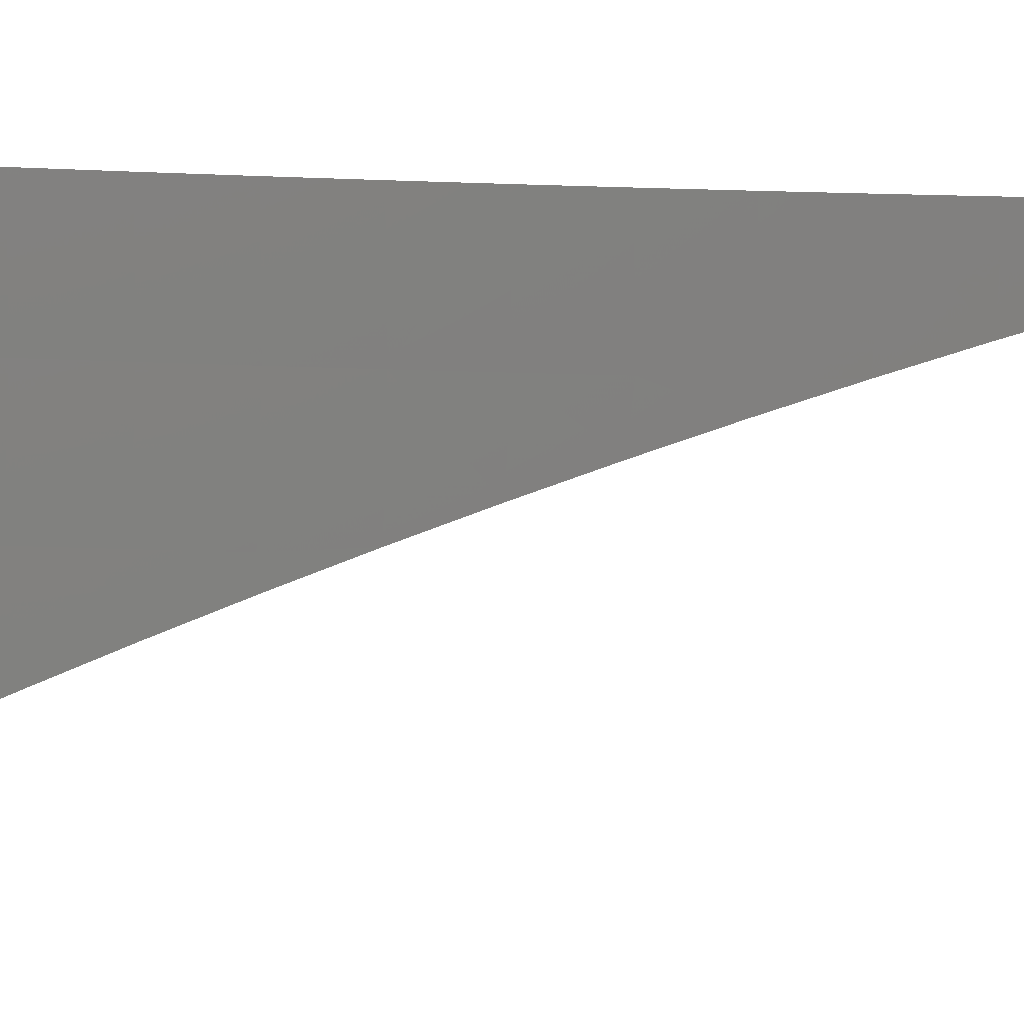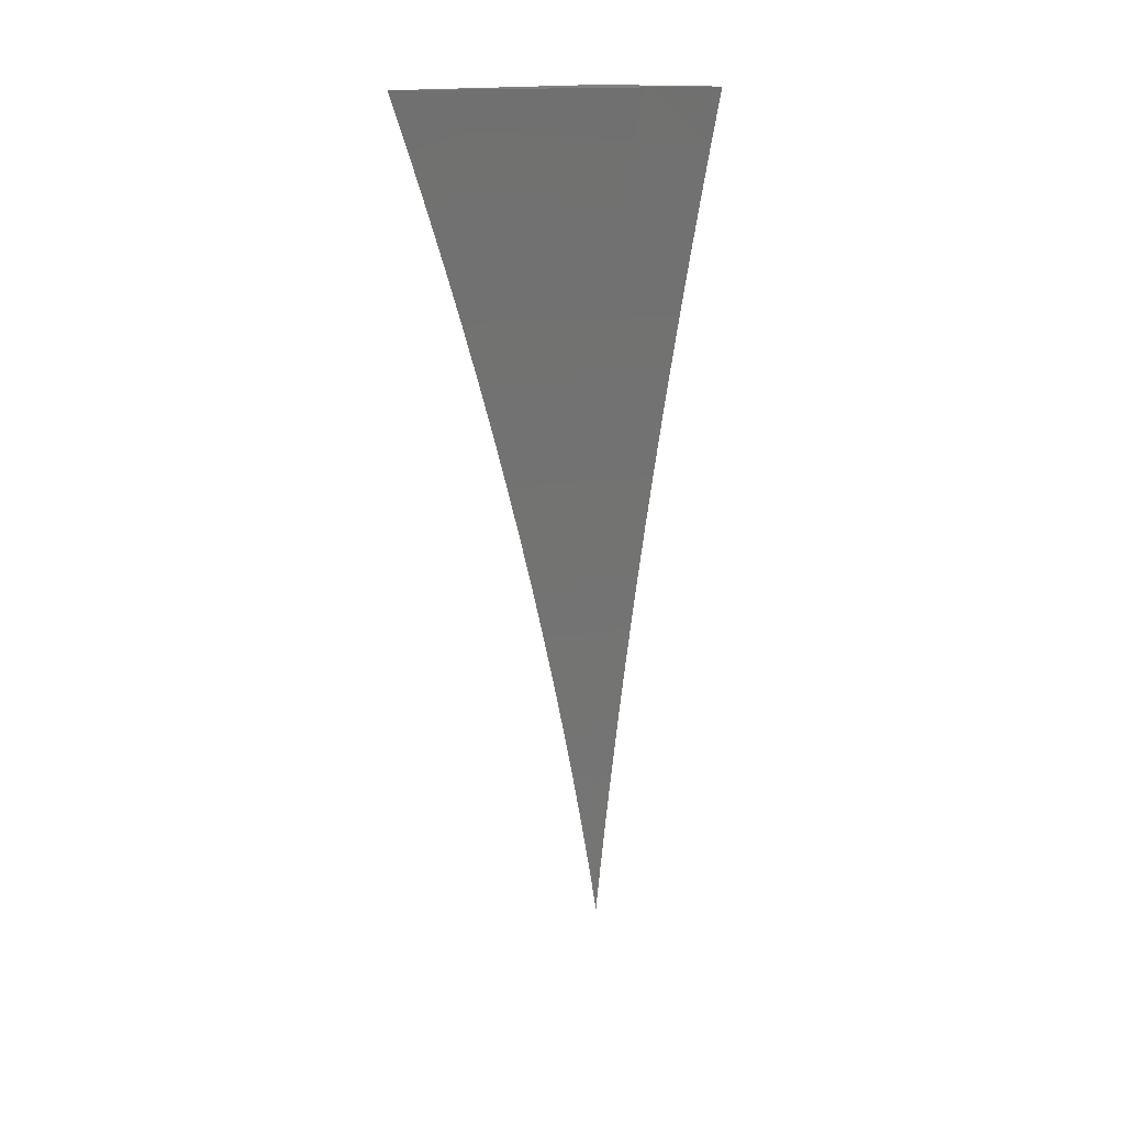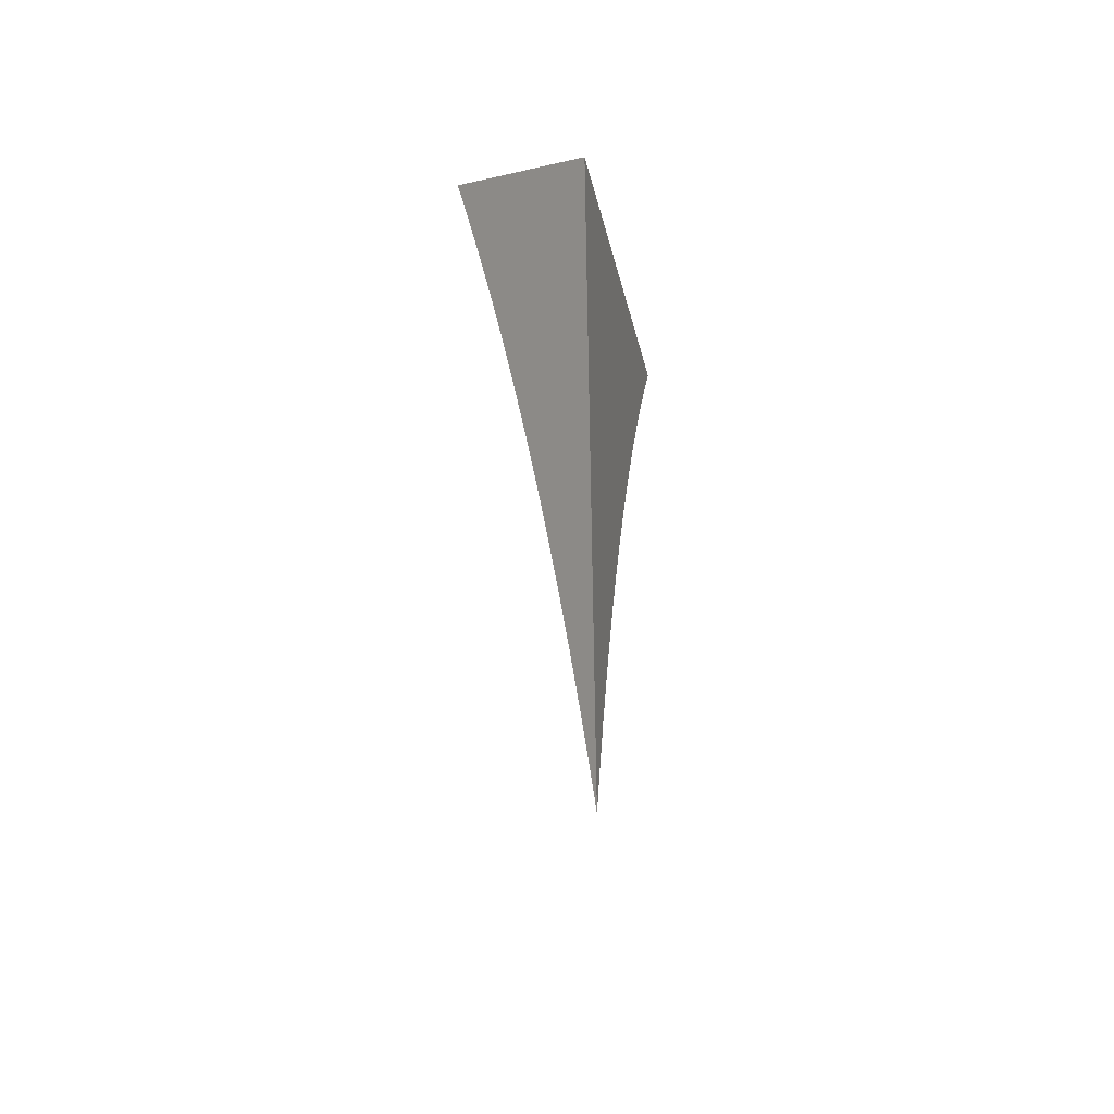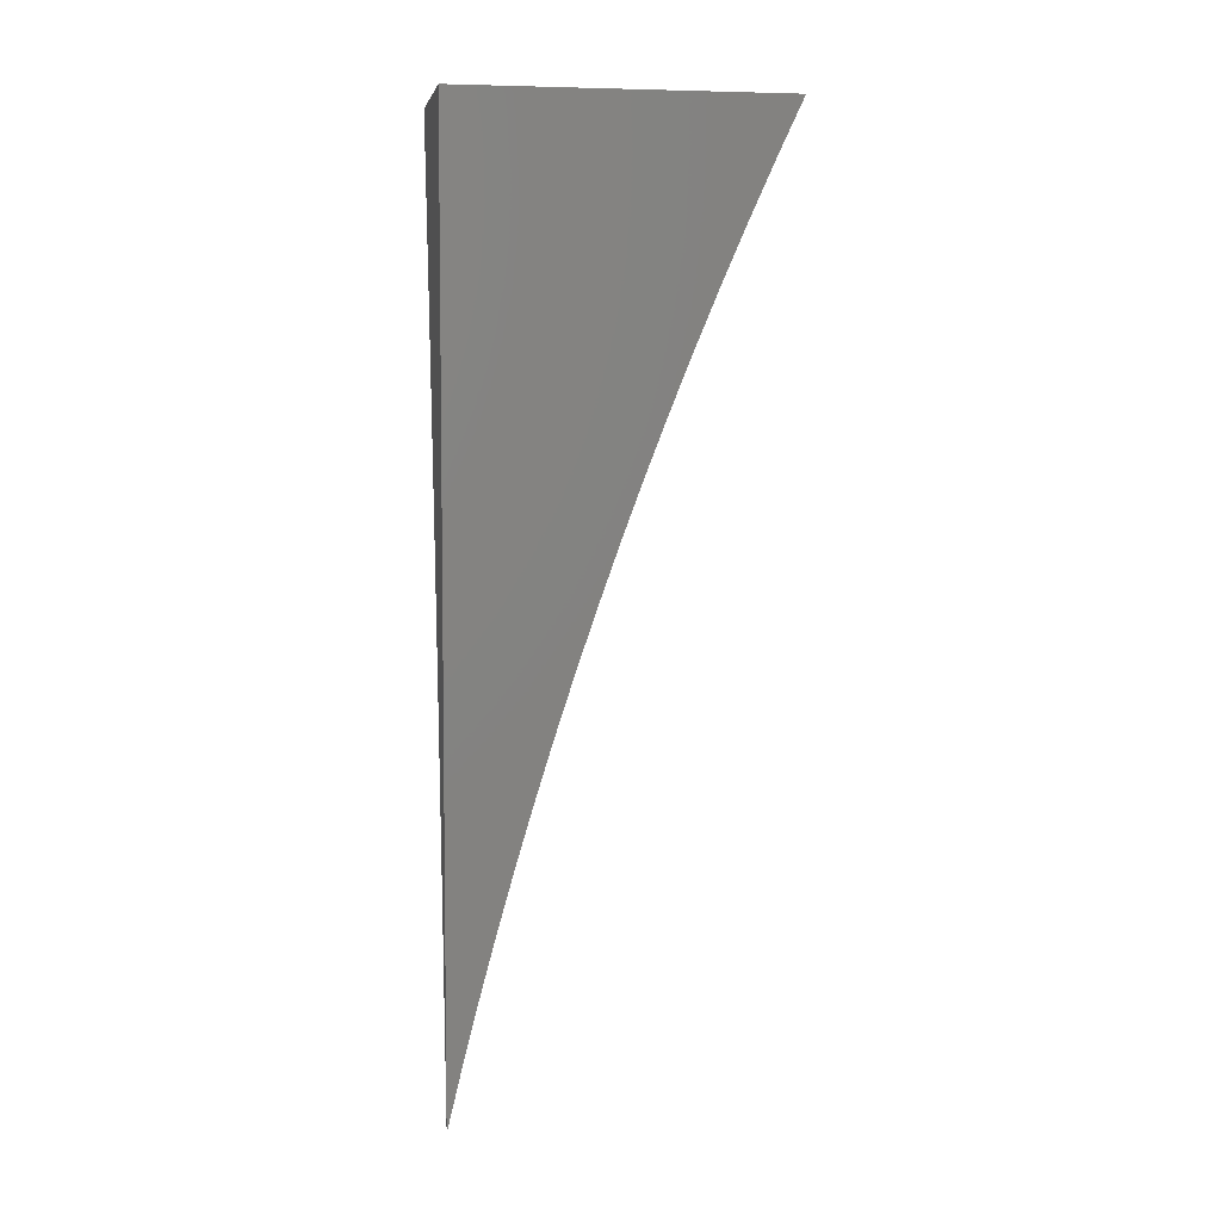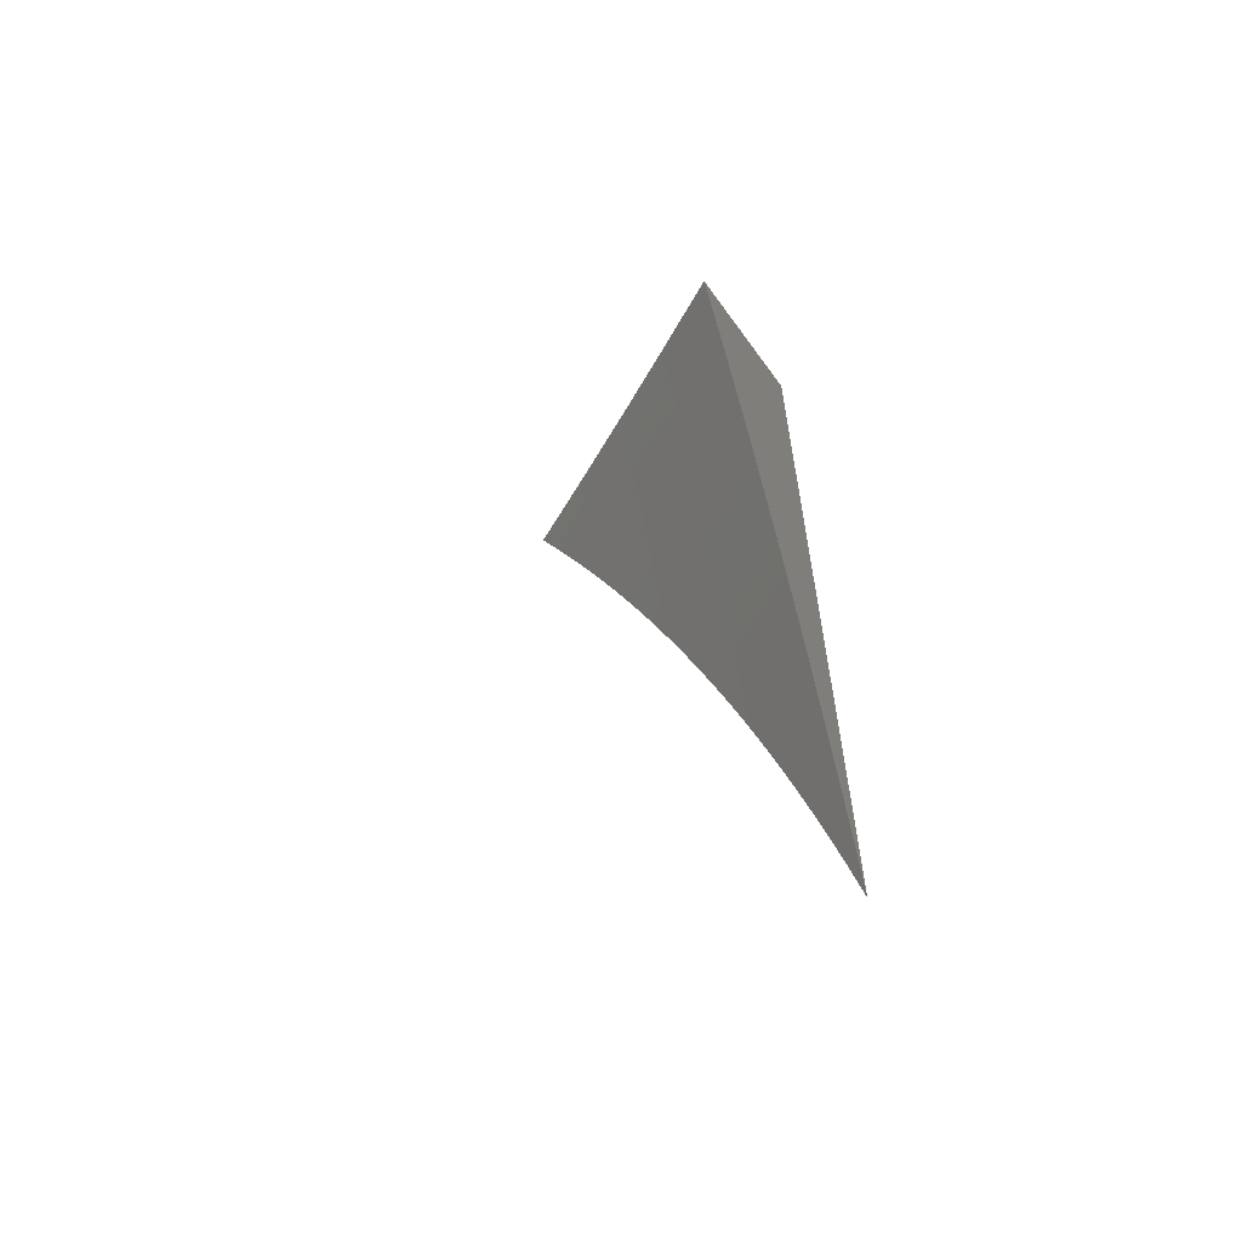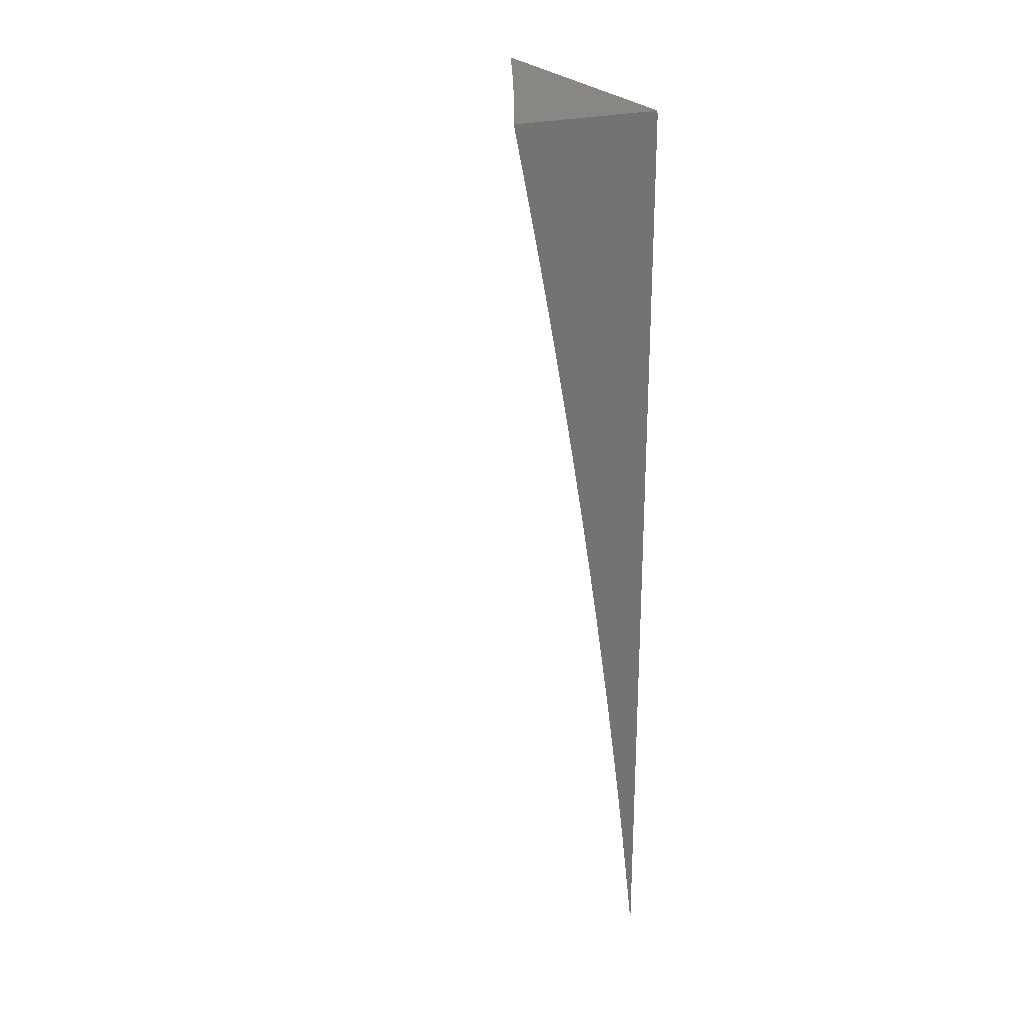
<metadata>
{"format":"stl","ext":"stl","renderer":"f3d","projection":"perspective","resolution":1024,"background":"white","views":[{"elev":-15.1,"azim":-85.9,"up":"+Z"},{"elev":15.2,"azim":-142.9,"up":"+Y"},{"elev":-45.5,"azim":14.6,"up":"+Y"},{"elev":5.5,"azim":80.1,"up":"+Y"},{"elev":-60.6,"azim":-54.3,"up":"+Y"},{"elev":24.1,"azim":-25.1,"up":"+Y"}]}
</metadata>
<code>
# stl→obj: 58 verts, 112 faces
v 9.999 2 5
v 10 1.997 5
v 10 2 4.999
v 10 1.05 5
v 9.993 1.11 5
v 10 1.111 4.985
v 9.986 1.17 5
v 10 1.172 4.97
v 9.979 1.229 5
v 10 1.233 4.953
v 9.971 1.289 5
v 10 1.294 4.936
v 9.962 1.349 5
v 10 1.354 4.918
v 9.992 1.41 4.917
v 10 1.415 4.899
v 9.983 1.469 4.917
v 10 1.475 4.879
v 9.974 1.529 4.917
v 10 1.534 4.859
v 9.964 1.589 4.917
v 10 1.594 4.837
v 9.954 1.648 4.917
v 9.991 1.654 4.834
v 9.981 1.714 4.834
v 10 1.711 4.792
v 10 1.77 4.769
v 9.97 1.775 4.834
v 9.995 1.841 4.75
v 9.958 1.835 4.834
v 9.983 1.902 4.75
v 9.947 1.895 4.834
v 9.971 1.962 4.75
v 9.934 1.955 4.834
v 9.963 2 4.75
v 9.925 2 4.834
v 9.897 1.948 4.917
v 9.886 2 4.917
v 9.86 1.941 5
v 9.847 2 5
v 9.954 1.408 5
v 9.945 1.468 5
v 9.936 1.527 5
v 9.926 1.586 5
v 9.916 1.646 5
v 9.944 1.708 4.917
v 9.905 1.705 5
v 9.933 1.768 4.917
v 9.894 1.764 5
v 9.921 1.828 4.917
v 9.883 1.823 5
v 9.91 1.888 4.917
v 9.872 1.882 5
v 10 2 4.666
v 10 1.943 4.693
v 10 1.886 4.719
v 10 1.828 4.744
v 10 1.653 4.815
f 1 2 3
f 4 5 6
f 6 5 7
f 6 7 8
f 8 7 9
f 8 9 10
f 10 9 11
f 10 11 12
f 12 11 13
f 12 13 14
f 14 13 15
f 14 15 16
f 16 15 17
f 16 17 18
f 18 17 19
f 18 19 20
f 20 19 21
f 20 21 22
f 22 21 23
f 22 23 24
f 24 23 25
f 24 25 26
f 26 25 27
f 27 25 28
f 27 28 29
f 29 28 30
f 29 30 31
f 31 30 32
f 31 32 33
f 33 32 34
f 33 34 35
f 35 34 36
f 36 34 37
f 36 37 38
f 38 37 39
f 38 39 40
f 13 41 15
f 15 41 17
f 41 42 17
f 17 42 19
f 42 43 19
f 19 43 21
f 43 44 21
f 21 44 23
f 44 45 23
f 23 45 46
f 23 46 25
f 25 46 28
f 45 47 46
f 46 47 48
f 46 48 28
f 28 48 30
f 47 49 48
f 48 49 50
f 48 50 30
f 30 50 32
f 49 51 50
f 50 51 52
f 50 52 32
f 32 52 34
f 51 53 52
f 52 53 37
f 52 37 34
f 53 39 37
f 35 54 33
f 33 54 55
f 33 55 31
f 31 55 56
f 31 56 29
f 29 56 57
f 29 57 27
f 26 58 24
f 24 58 22
f 2 20 3
f 3 20 22
f 3 22 58
f 4 6 2
f 2 6 8
f 2 8 10
f 10 12 2
f 2 12 14
f 2 14 16
f 16 18 2
f 2 18 20
f 58 26 3
f 3 26 27
f 3 27 57
f 57 56 3
f 3 56 55
f 3 55 54
f 1 43 2
f 2 43 42
f 2 42 41
f 40 39 1
f 1 39 53
f 1 53 51
f 51 49 1
f 1 49 47
f 1 47 45
f 45 44 1
f 1 44 43
f 41 13 2
f 2 13 11
f 2 11 9
f 9 7 2
f 2 7 5
f 2 5 4
f 3 36 1
f 1 36 38
f 1 38 40
f 54 35 3
f 3 35 36

</code>
